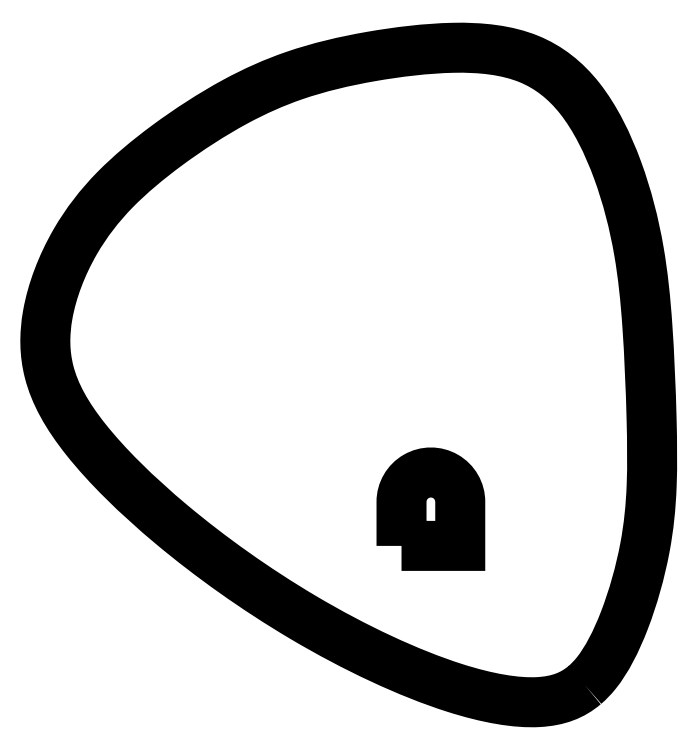
<metadata>
{"format":"dxf","ext":"dxf","renderer":"ezdxf+matplotlib","layout":"modelspace","background":"white","min_lineweight":24,"dpi":150}
</metadata>
<code>
0
SECTION
2
ENTITIES
0
SPLINE
8
0
70
0
71
3
72
80
73
76
74
0
42
1e-09
43
1e-10
44
1e-10
40
0.68
40
0.68
40
0.68
40
0.68
40
0.7172
40
0.7172
40
0.7172
40
0.7586
40
0.7586
40
0.7586
40
0.8162
40
0.8162
40
0.8162
40
0.8702
40
0.8702
40
0.8702
40
0.9208
40
0.9208
40
0.9208
40
0.9665
40
0.9665
40
0.9665
40
1.003
40
1.003
40
1.003
40
1.046
40
1.046
40
1.046
40
1.079
40
1.079
40
1.079
40
1.111
40
1.111
40
1.111
40
1.148
40
1.148
40
1.148
40
1.181
40
1.181
40
1.181
40
1.223
40
1.223
40
1.223
40
1.268
40
1.268
40
1.268
40
1.314
40
1.314
40
1.314
40
1.356
40
1.356
40
1.356
40
1.402
40
1.402
40
1.402
40
1.449
40
1.449
40
1.449
40
1.487
40
1.487
40
1.487
40
1.528
40
1.528
40
1.528
40
1.56
40
1.56
40
1.56
40
1.593
40
1.593
40
1.593
40
1.632
40
1.632
40
1.632
40
1.668
40
1.668
40
1.668
40
1.68
40
1.68
40
1.68
40
1.68
10
36.7
20
-42.02
30
7.94e-10
10
35.04
20
-43.44
30
7.94e-10
10
33.09
20
-44.2
30
7.94e-10
10
30.38
20
-44.35
30
7.94e-10
10
27.37
20
-44.51
30
7.94e-10
10
23.45
20
-43.84
30
7.94e-10
10
18.96
20
-42.41
30
7.94e-10
10
12.7
20
-40.42
30
7.94e-10
10
5.356
20
-36.97
30
7.94e-10
10
-1.631
20
-32.83
30
7.94e-10
10
-8.173
20
-28.96
30
7.94e-10
10
-14.38
20
-24.52
30
7.94e-10
10
-19.56
20
-20.18
30
7.94e-10
10
-24.42
20
-16.12
30
7.94e-10
10
-28.4
20
-12.17
30
7.94e-10
10
-31.27
20
-8.571
30
7.94e-10
10
-33.85
20
-5.321
30
7.94e-10
10
-35.51
20
-2.366
30
7.94e-10
10
-36.28
20
0.6594
30
7.94e-10
10
-36.9
20
3.1
30
7.94e-10
10
-36.95
20
5.659
30
7.94e-10
10
-36.45
20
8.458
30
7.94e-10
10
-35.88
20
11.67
30
7.94e-10
10
-34.57
20
15.16
30
7.94e-10
10
-32.71
20
18.38
30
7.94e-10
10
-31.22
20
20.94
30
7.94e-10
10
-29.4
20
23.31
30
7.94e-10
10
-27.26
20
25.49
30
7.94e-10
10
-25.21
20
27.57
30
7.94e-10
10
-22.83
20
29.55
30
7.94e-10
10
-20.22
20
31.48
30
7.94e-10
10
-17.26
20
33.67
30
7.94e-10
10
-14.06
20
35.73
30
7.94e-10
10
-10.97
20
37.42
30
7.94e-10
10
-8.204
20
38.92
30
7.94e-10
10
-5.545
20
40.08
30
7.94e-10
10
-2.923
20
40.99
30
7.94e-10
10
0.52
20
42.17
30
7.94e-10
10
3.988
20
42.97
30
7.94e-10
10
7.578
20
43.6
30
7.94e-10
10
11.29
20
44.24
30
7.94e-10
10
15.11
20
44.71
30
7.94e-10
10
18.76
20
44.79
30
7.94e-10
10
22.55
20
44.87
30
7.94e-10
10
26.11
20
44.48
30
7.94e-10
10
29.09
20
43.26
30
7.94e-10
10
31.8
20
42.16
30
7.94e-10
10
34.09
20
40.34
30
7.94e-10
10
36.01
20
37.9
30
7.94e-10
10
38.16
20
35.18
30
7.94e-10
10
39.85
20
31.73
30
7.94e-10
10
41.17
20
28.13
30
7.94e-10
10
42.48
20
24.55
30
7.94e-10
10
43.43
20
20.85
30
7.94e-10
10
44.09
20
17.01
30
7.94e-10
10
44.63
20
13.84
30
7.94e-10
10
44.98
20
10.54
30
7.94e-10
10
45.23
20
6.893
30
7.94e-10
10
45.5
20
2.899
30
7.94e-10
10
45.69
20
-1.531
30
7.94e-10
10
45.8
20
-5.781
30
7.94e-10
10
45.89
20
-8.978
30
7.94e-10
10
45.92
20
-12.02
30
7.94e-10
10
45.81
20
-14.8
30
7.94e-10
10
45.71
20
-17.75
30
7.94e-10
10
45.43
20
-20.48
30
7.94e-10
10
44.89
20
-23.32
30
7.94e-10
10
44.26
20
-26.66
30
7.94e-10
10
43.29
20
-30.11
30
7.94e-10
10
42.09
20
-33.24
30
7.94e-10
10
40.99
20
-36.1
30
7.94e-10
10
39.7
20
-38.61
30
7.94e-10
10
38.25
20
-40.42
30
7.94e-10
10
37.76
20
-41.03
30
7.94e-10
10
37.24
20
-41.56
30
7.94e-10
10
36.7
20
-42.02
30
7.94e-10
0
LWPOLYLINE
8
0
90
4
70
1
43
0
10
11.74
20
-23.07
10
11.74
20
-17.07
42
-1
10
19.74
20
-17.07
10
19.74
20
-23.07
0
ENDSEC
0
EOF

</code>
